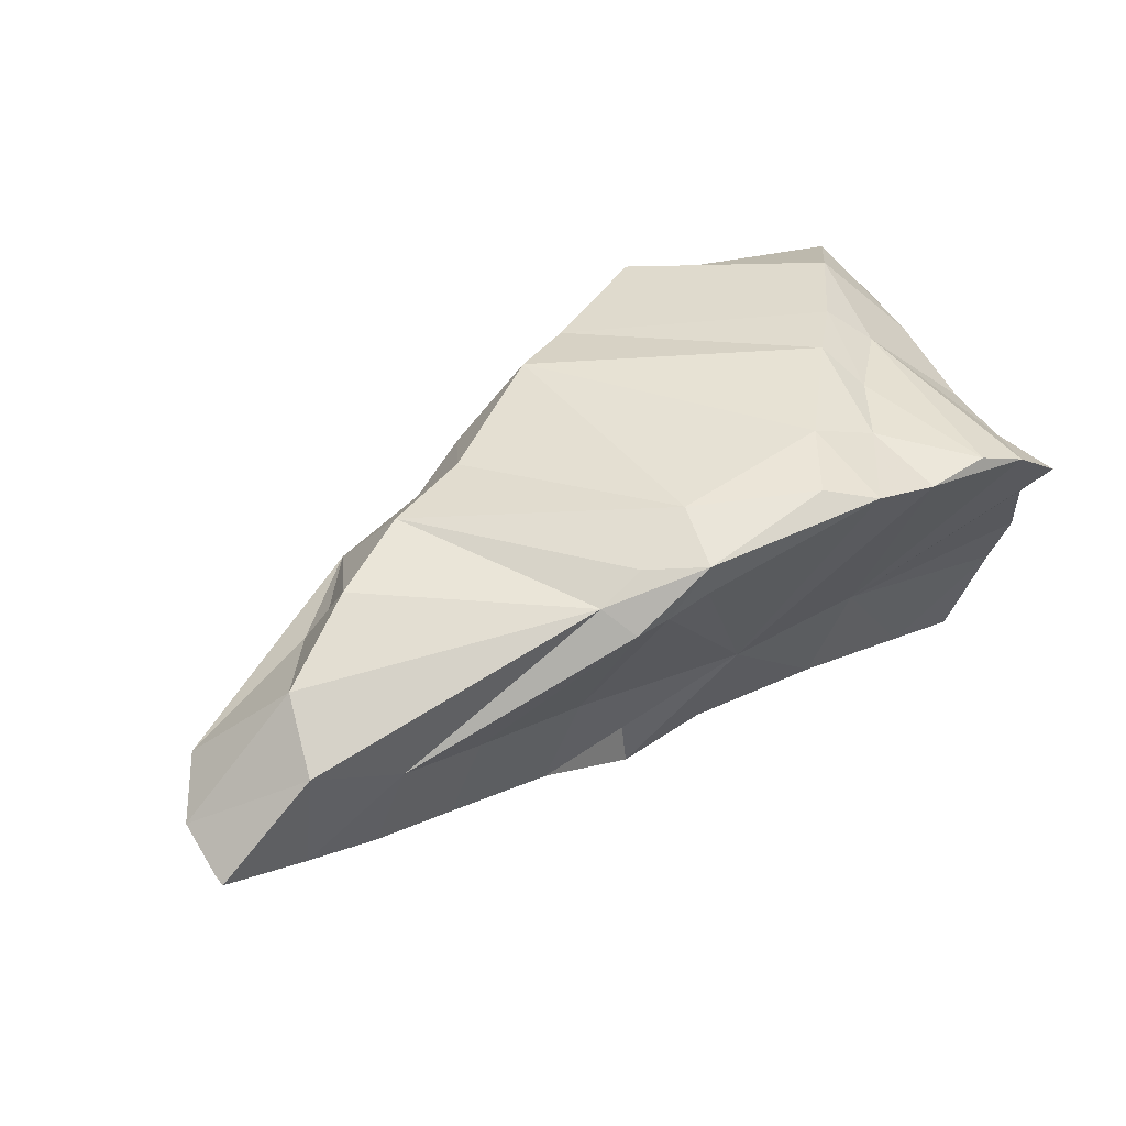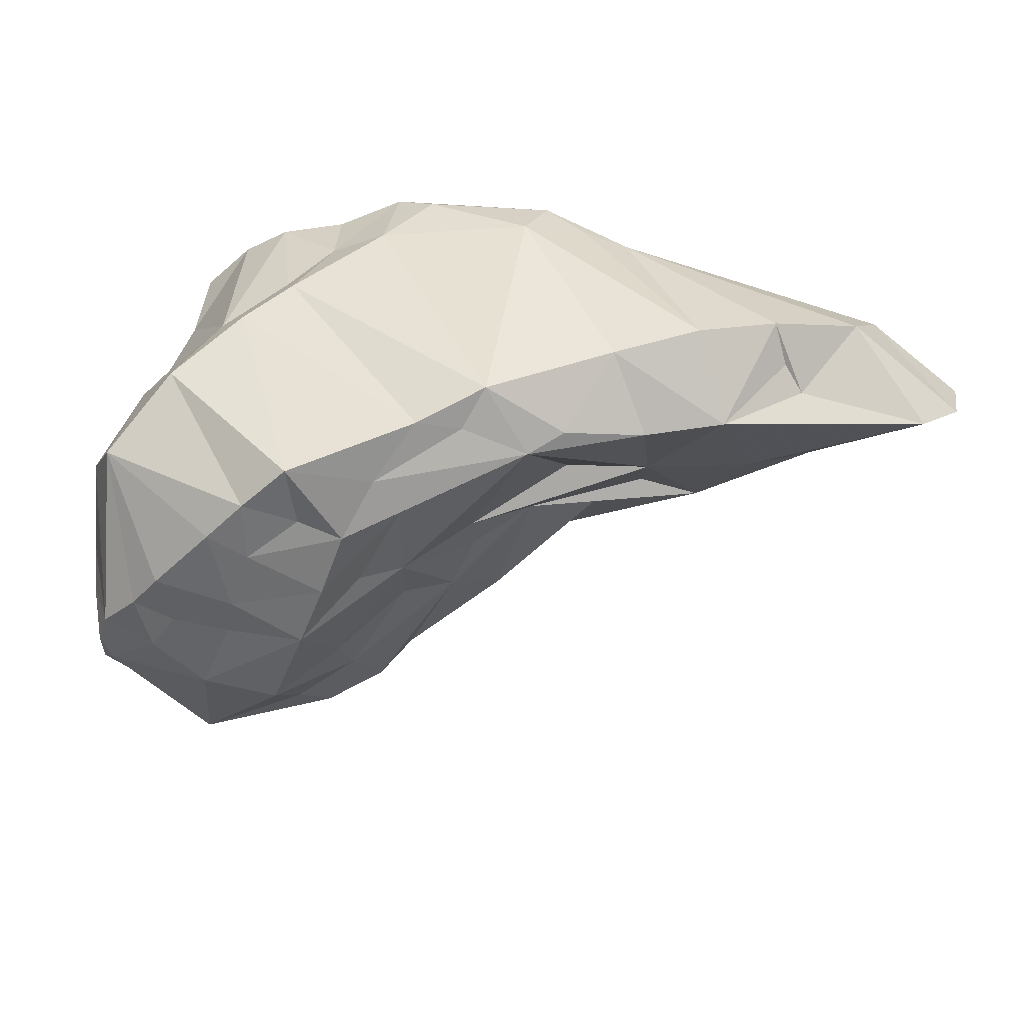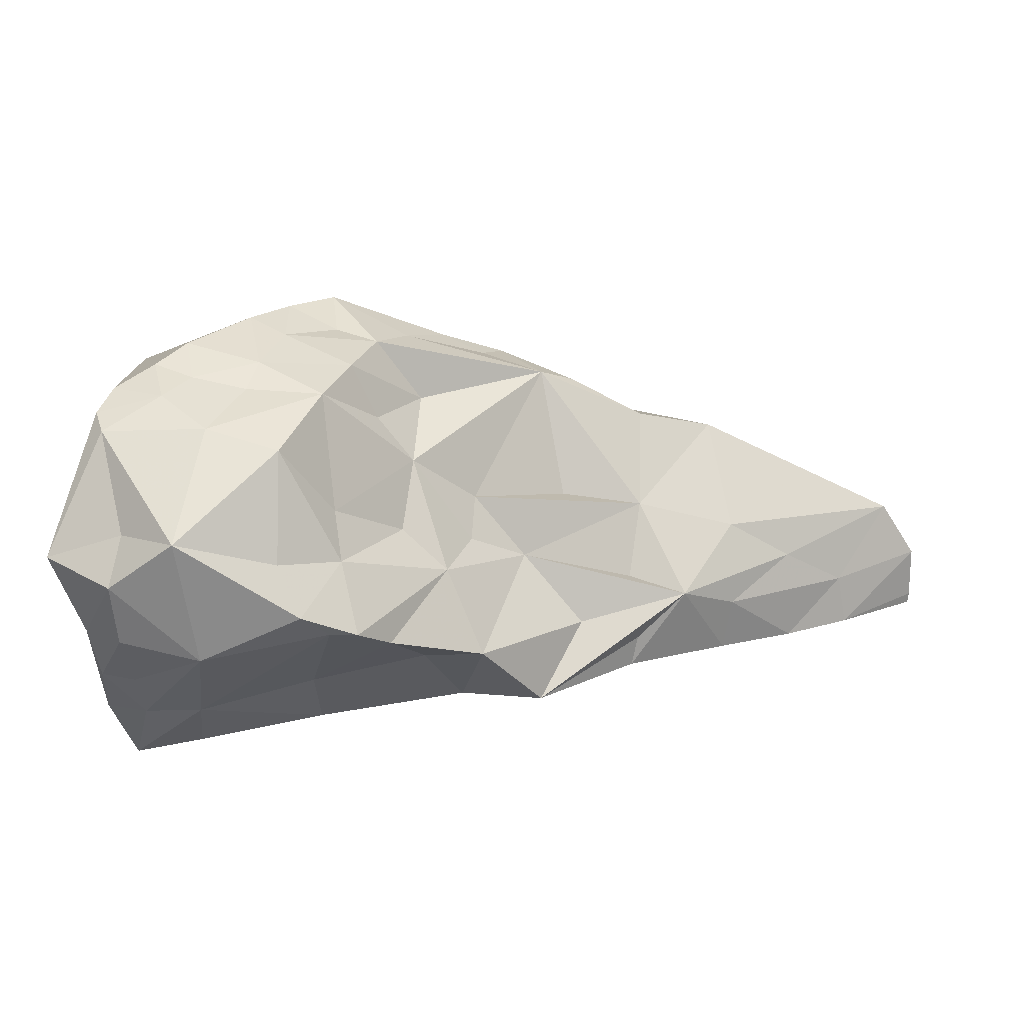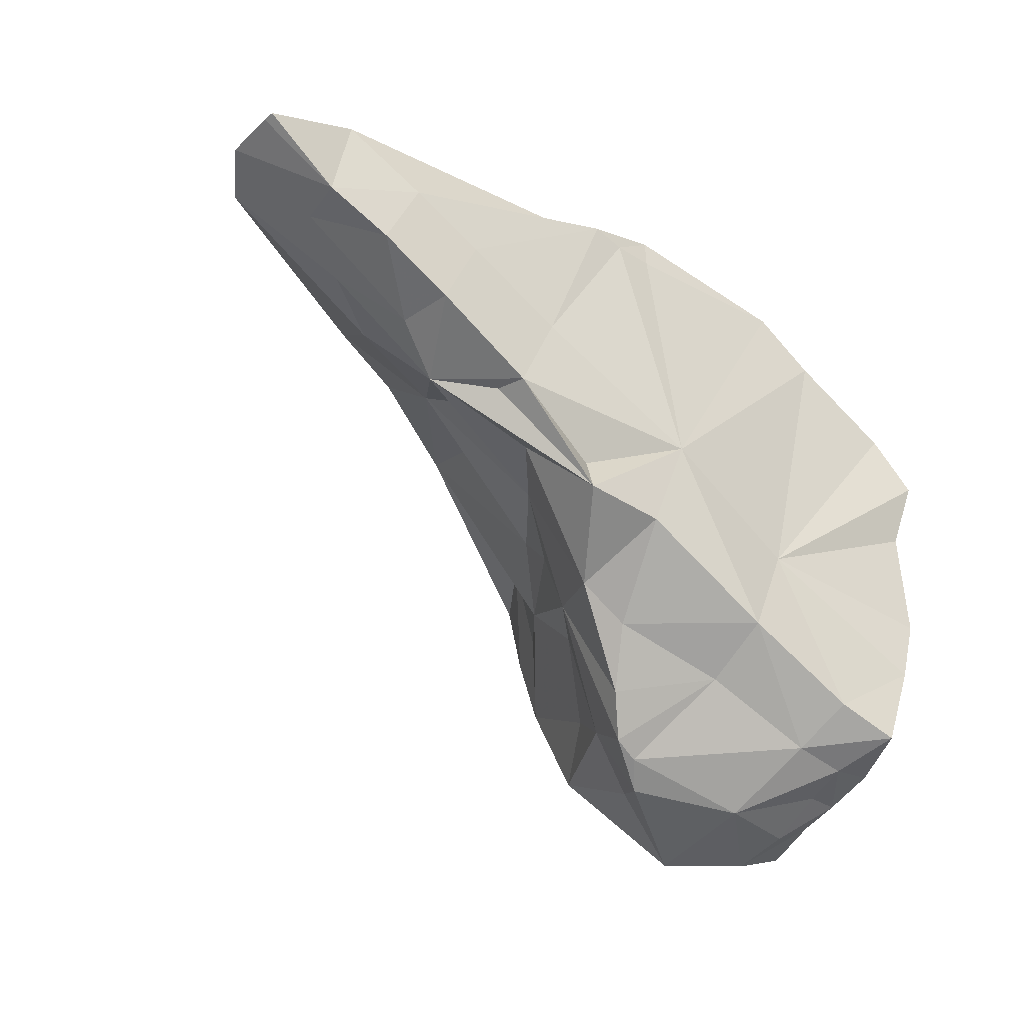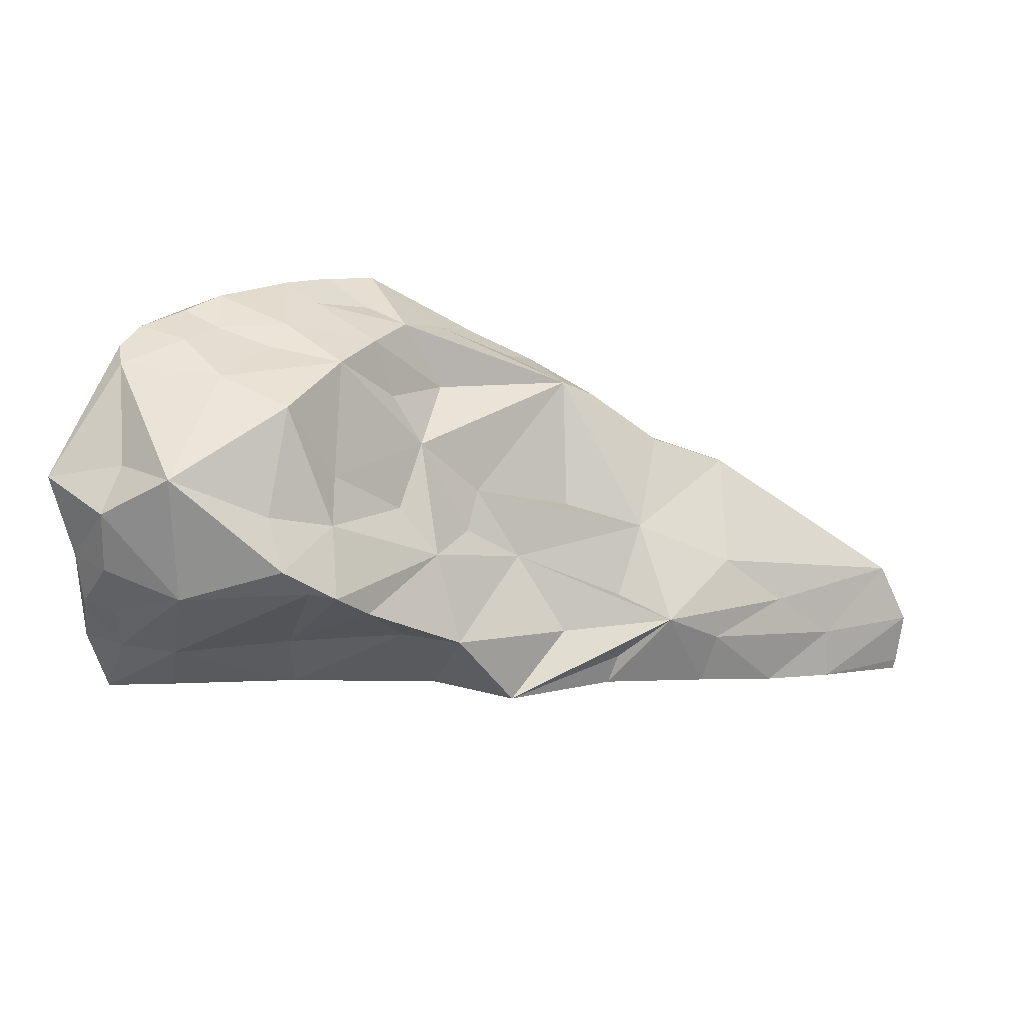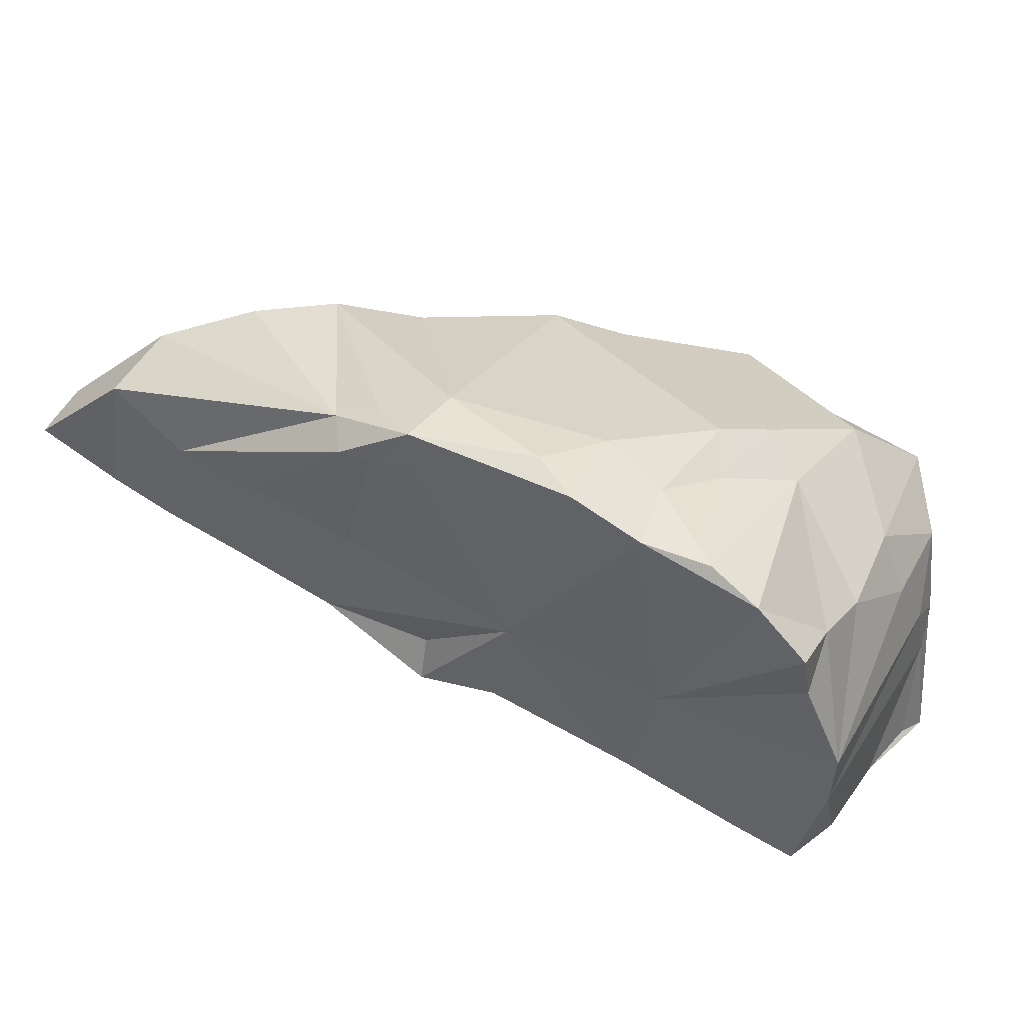
<metadata>
{"format":"obj","ext":"obj","renderer":"f3d","projection":"perspective","resolution":1024,"background":"white","views":[{"elev":53.1,"azim":-26.6,"up":"+Z"},{"elev":33.8,"azim":-163.8,"up":"+Z"},{"elev":-56.5,"azim":-173.6,"up":"+Z"},{"elev":-47.6,"azim":-33.9,"up":"+Z"},{"elev":30.5,"azim":-173.7,"up":"+Y"},{"elev":37.5,"azim":31.2,"up":"+Z"}]}
</metadata>
<code>
g Alpha_183_Hull
o Alpha_183_Hull
v 1.485 8.718 11.39
v 1.189 9.458 11.01
v 1.716 9.593 10.89
v 3.782 10.04 13.94
v 3.784 8.35 14.15
v 4.219 8.356 13.89
v 1.07 8.068 14.62
v 2.611 8.116 14.54
v 2.196 8.314 14.66
v 1.068 8.063 14.29
v 4.763 11.16 11.62
v 4.669 11.58 11.69
v 4.74 11.34 12
v -2.402 8.125 12.79
v -3.177 8.565 13.28
v -2.371 8.575 12.91
v -3.131 8.093 13.19
v -0.7689 9.064 12.22
v -1.301 9.407 12.86
v -0.4055 9.743 12.88
v -0.2391 9.217 12.39
v 1.611 11.19 12.9
v 2.144 11.91 12.39
v 1.965 11.41 12.24
v 1.951 11.82 12.96
v -0.1752 8.429 11.98
v -0.2633 8.699 12.06
v -1.11 8.272 12.35
v -1.851 8.982 12.84
v -1.239 8.759 12.42
v -0.8291 8.229 13.22
v 0.1232 8.383 12.91
v 1.142 8.622 14.7
v 0.6107 8.326 14.56
v -0.827 9.72 14.42
v -1.465 9.286 14.37
v 0.2151 8.227 14.41
v 3.325 9.454 14.16
v 3.047 8.882 14.29
v 1.683 10.97 12.12
v 1.174 10.37 12.33
v 0.452 10.95 13.6
v 1.447 10.16 11.43
v 1.228 10.14 11.95
v 1.815 10.58 11.54
v 4.775 9.045 11.42
v 4.789 10.88 12.24
v 2.502 8.931 14.56
v 4.294 12.08 11.31
v 3.61 11.54 10.18
v 3.346 12.06 11.21
v 4.627 10.55 10.44
v 4.744 11.06 10.6
v 1.735 8.561 12.39
v 0.7241 8.736 11.7
v 4.302 11.66 13.38
v 3.635 12.27 12.46
v 3.112 12.19 13
v 3.9 12.24 12.15
v 3.777 12.19 11.64
v 3.546 12.17 11.97
v 0.7229 8.64 11.3
v 3.056 12.05 11.87
v 2.365 11.95 11.82
v 2.962 12.12 12.23
v -2.153 8.752 14.16
v -2.267 8.137 13.88
v -1.528 8.126 13.45
v 3.211 8.212 14.25
v 0.3447 9.94 12.89
v 2.4 11.97 13.7
v 2.338 11.9 13.13
v 1.714 11.58 13.47
v 0.2717 9.049 11.93
v -1.177 10.09 13.69
v -1.779 9.437 13.76
v -1.598 9.376 14
v 0.164 10.75 13.76
v 0.858 10.9 14.21
v 0.7037 8.022 14.23
v 0.4021 7.974 14.25
v 4.478 10.49 13.3
v 4.674 11.25 12.91
v -2.913 9.083 13.4
v -1.803 8.168 12.59
v 1.029 11.09 13.86
v -3.112 7.994 13.18
v -0.4958 10.35 13.61
v 4.561 9.075 13.27
v 4.571 9.707 13.13
v -0.1227 10.1 14.29
v 1.399 11.28 13.97
v 2.775 12.09 12.78
v 0.763 9.722 12.2
v 4.712 10.47 12.78
v 4.265 9.644 10.36
v 4.574 10.1 10.37
v 4.63 9.667 10.47
v 4.275 10.05 10.31
v 2.332 11.13 11.12
v 3.12 8.889 11.96
v 4.653 8.405 13.47
v 4.606 8.675 12.91
v 1.949 10.05 10.51
v 4.371 12.14 11.56
v 4.859 8.929 12.01
v 3.574 10.39 10.04
v 4.277 10.58 10.17
v 4.256 11.15 10.2
v 4.132 11.45 10.56
v 4.848 11.27 10.6
v 3.891 11.02 13.93
v 2.783 12.1 13.34
v 2.423 10.44 10.19
v 2.628 10.71 10.1
v 2.706 11.88 11.02
v 2.754 9.564 10.71
v 3.768 9.591 10.37
v 2.798 8.937 10.96
v 3.886 9.068 10.6
v 2.189 10.36 10.26
v 4.243 12.21 11.85
v 3.451 10.28 14.21
v 2.295 10.83 10.75
v 2.797 11.09 10.4
v 3.115 9.825 14.36
v 4.474 9.09 10.48
f -127 -126 -125
f -124 -123 -122
f -121 -120 -119
f -118 -120 -121
f -117 -116 -115
f -114 -113 -112
f -111 -113 -114
f -110 -109 -108
f -110 -108 -107
f -106 -105 -104
f -106 -103 -105
f -102 -110 -101
f -100 -110 -102
f -109 -110 -99
f -98 -99 -110
f -97 -100 -96
f -121 -95 -94
f -93 -92 -91
f -90 -89 -123
f -88 -87 -86
f -88 -85 -84
f -88 -83 -85
f -124 -90 -123
f -82 -117 -81
f -120 -80 -119
f -79 -78 -77
f -117 -76 -75
f -74 -102 -73
f -96 -102 -74
f -72 -71 -70
f -69 -68 -67
f -66 -102 -101
f -65 -64 -63
f -91 -62 -61
f -91 -61 -60
f -74 -66 -127
f -74 -73 -66
f -127 -66 -126
f -59 -123 -89
f -87 -108 -58
f -91 -92 -62
f -73 -102 -66
f -57 -56 -103
f -55 -57 -103
f -54 -126 -66
f -53 -52 -51
f -66 -101 -110
f -66 -110 -54
f -50 -49 -86
f -94 -93 -91
f -96 -48 -47
f -46 -45 -72
f -52 -44 -62
f -100 -102 -96
f -98 -110 -100
f -100 -43 -98
f -97 -43 -100
f -86 -42 -55
f -108 -109 -53
f -41 -114 -61
f -111 -41 -61
f -111 -114 -41
f -48 -74 -118
f -96 -74 -48
f -93 -53 -92
f -108 -86 -58
f -108 -40 -86
f -52 -92 -51
f -52 -62 -92
f -97 -60 -43
f -86 -40 -50
f -124 -39 -38
f -37 -40 -53
f -37 -53 -93
f -95 -93 -94
f -96 -47 -97
f -53 -44 -52
f -109 -44 -53
f -99 -112 -44
f -42 -49 -36
f -47 -91 -60
f -47 -60 -97
f -99 -44 -109
f -118 -121 -48
f -48 -121 -47
f -91 -47 -121
f -94 -91 -121
f -42 -36 -55
f -112 -113 -44
f -98 -112 -99
f -43 -112 -98
f -111 -61 -113
f -43 -60 -114
f -43 -114 -112
f -61 -114 -60
f -53 -51 -92
f -40 -108 -53
f -70 -63 -35
f -62 -113 -61
f -44 -113 -62
f -107 -34 -110
f -54 -110 -34
f -38 -33 -46
f -49 -50 -37
f -95 -37 -93
f -87 -58 -86
f -86 -49 -42
f -95 -49 -37
f -38 -46 -124
f -86 -55 -103
f -104 -105 -64
f -32 -31 -30
f -32 -29 -31
f -40 -37 -50
f -54 -34 -126
f -28 -83 -88
f -34 -84 -85
f -126 -34 -85
f -84 -34 -87
f -27 -26 -122
f -27 -25 -26
f -88 -86 -106
f -108 -87 -34
f -63 -64 -105
f -34 -107 -108
f -68 -77 -67
f -63 -67 -65
f -126 -85 -24
f -126 -24 -125
f -67 -77 -65
f -68 -23 -79
f -22 -25 -27
f -106 -86 -103
f -30 -31 -76
f -21 -20 -29
f -19 -18 -17
f -76 -19 -17
f -76 -17 -75
f -19 -78 -18
f -21 -78 -19
f -87 -88 -84
f -16 -15 -57
f -56 -57 -15
f -18 -78 -79
f -14 -13 -21
f -89 -80 -120
f -77 -78 -12
f -11 -10 -9
f -8 -9 -10
f -15 -35 -56
f -79 -17 -18
f -56 -35 -103
f -23 -116 -17
f -23 -17 -79
f -7 -14 -11
f -35 -105 -103
f -79 -77 -68
f -117 -17 -116
f -68 -6 -23
f -6 -116 -23
f -68 -69 -6
f -64 -88 -104
f -64 -28 -88
f -80 -95 -119
f -35 -63 -105
f -5 -16 -57
f -121 -119 -95
f -45 -81 -115
f -117 -115 -81
f -70 -35 -15
f -5 -57 -36
f -55 -36 -57
f -4 -12 -3
f -71 -63 -70
f -15 -72 -70
f -15 -16 -72
f -28 -64 -12
f -124 -122 -39
f -67 -63 -71
f -71 -69 -67
f -71 -72 -69
f -72 -6 -69
f -72 -45 -6
f -77 -64 -65
f -77 -12 -64
f -81 -45 -33
f -120 -74 -59
f -120 -59 -89
f -22 -39 -25
f -22 -38 -39
f -106 -104 -88
f -45 -115 -6
f -115 -116 -6
f -82 -22 -27
f -118 -74 -120
f -5 -124 -16
f -76 -20 -19
f -2 -5 -36
f -36 -49 -2
f -33 -45 -46
f -5 -90 -124
f -2 -90 -5
f -81 -22 -82
f -81 -33 -22
f -124 -46 -16
f -30 -82 -1
f -39 -122 -26
f -39 -26 -25
f -16 -46 -72
f -82 -30 -76
f -82 -76 -117
f -80 -49 -95
f -49 -80 -2
f -89 -2 -80
f -89 -90 -2
f -59 -74 -27
f -125 -24 -11
f -59 -122 -123
f -59 -27 -122
f -38 -22 -33
f -21 -19 -20
f -8 -1 -82
f -7 -13 -14
f -7 -4 -13
f -117 -75 -17
f -74 -127 -9
f -27 -74 -9
f -4 -83 -28
f -85 -83 -4
f -4 -28 -12
f -9 -127 -125
f -125 -11 -9
f -1 -10 -32
f -1 -8 -10
f -1 -32 -30
f -3 -13 -4
f -3 -12 -78
f -8 -27 -9
f -13 -78 -21
f -3 -78 -13
f -85 -4 -7
f -24 -85 -7
f -24 -7 -11
f -10 -11 -14
f -10 -14 -21
f -32 -21 -29
f -32 -10 -21
f -8 -82 -27
f -31 -29 -20
f -31 -20 -76

</code>
